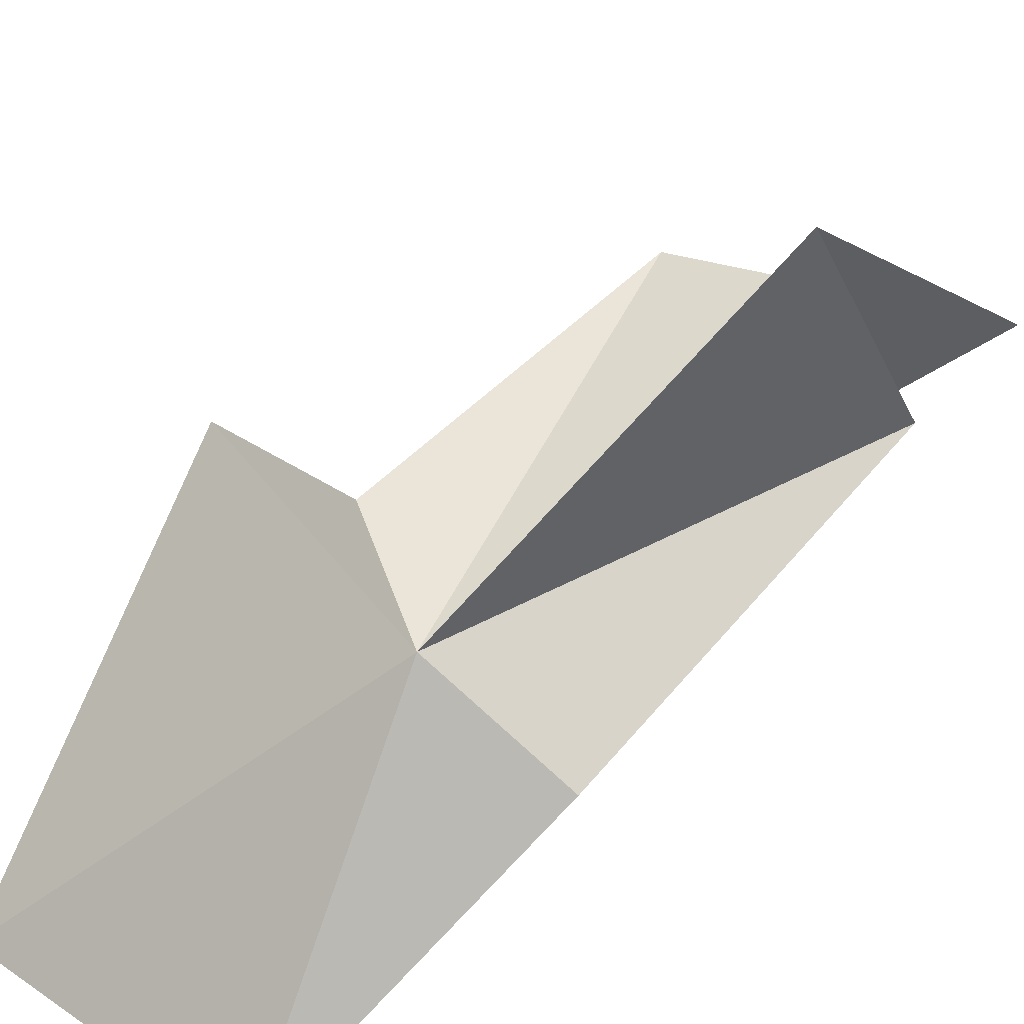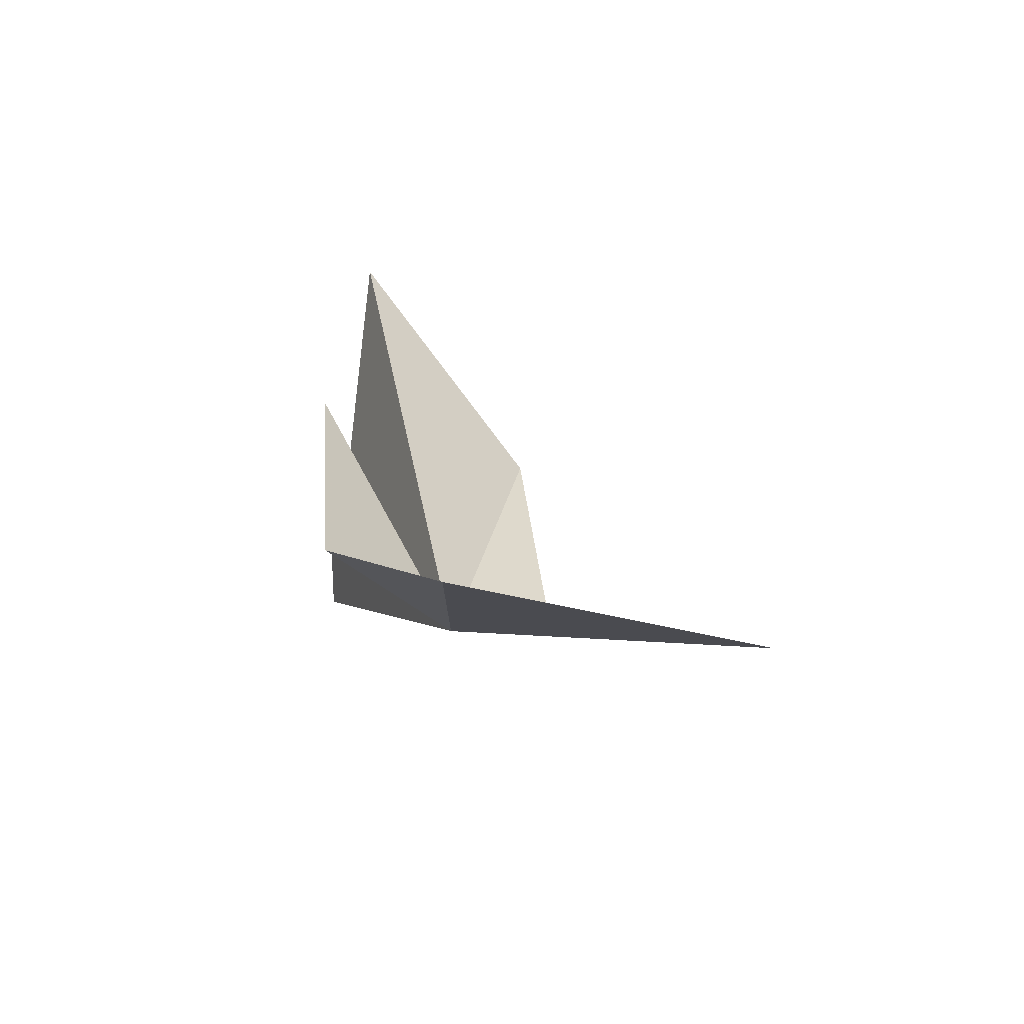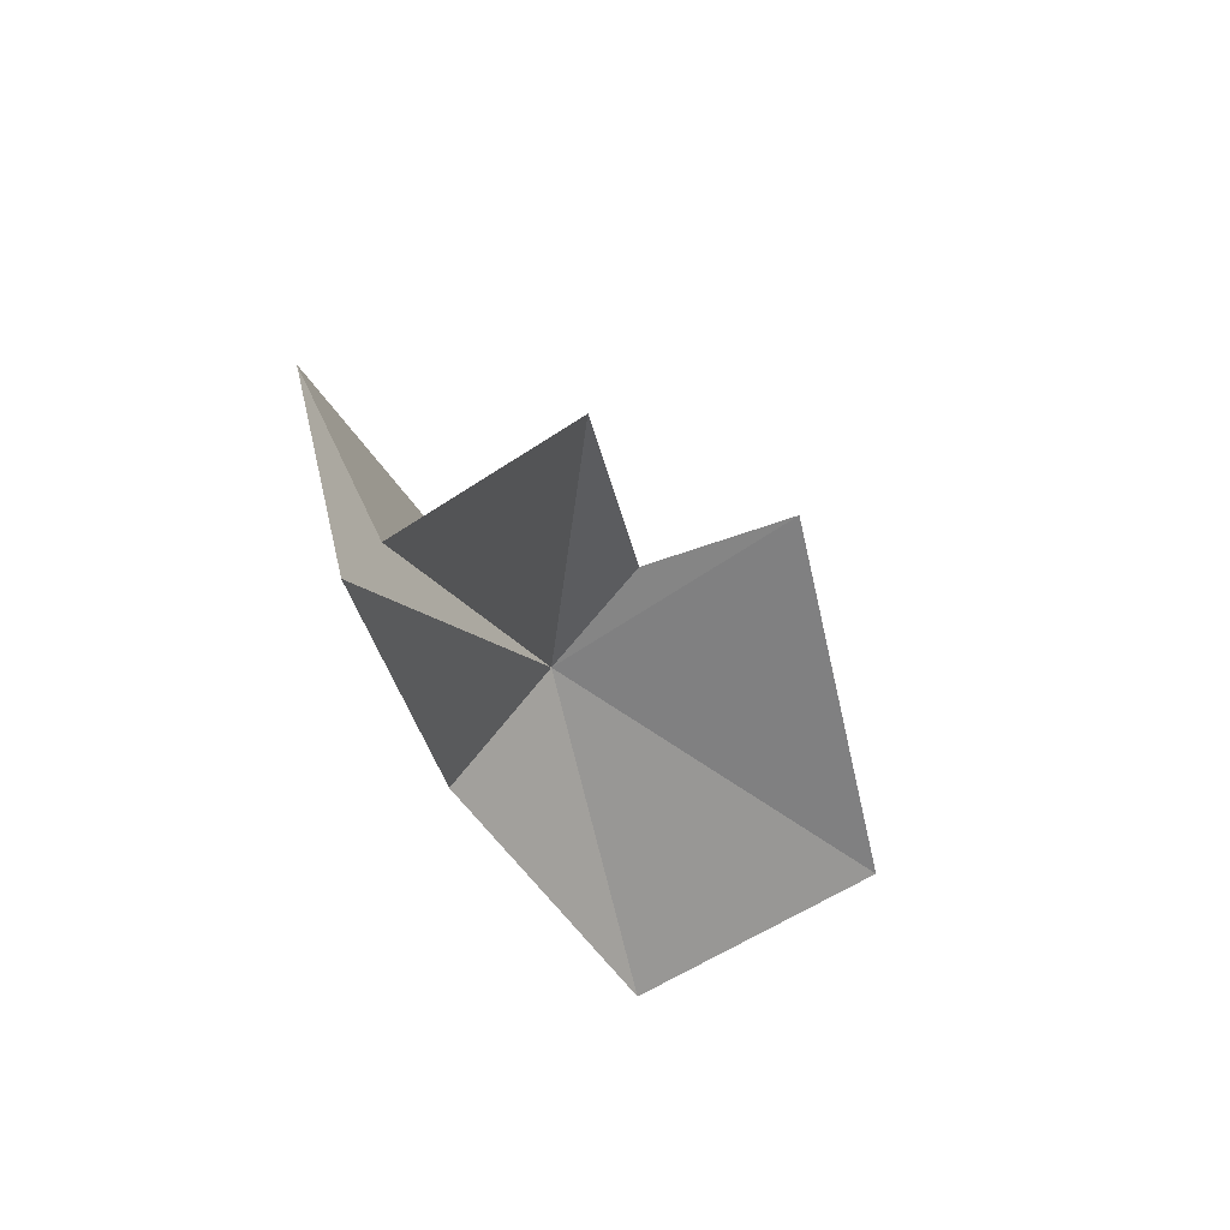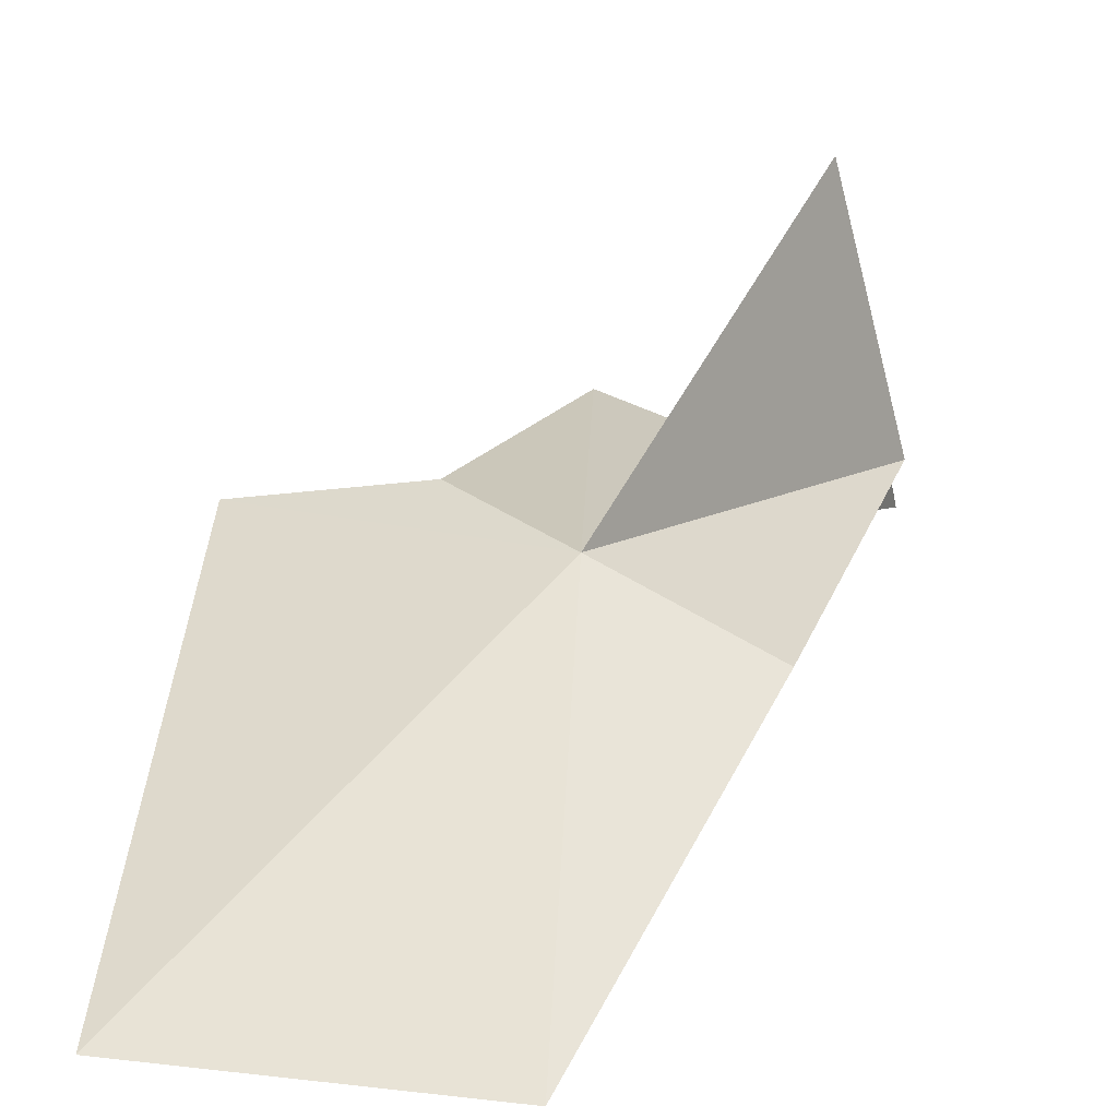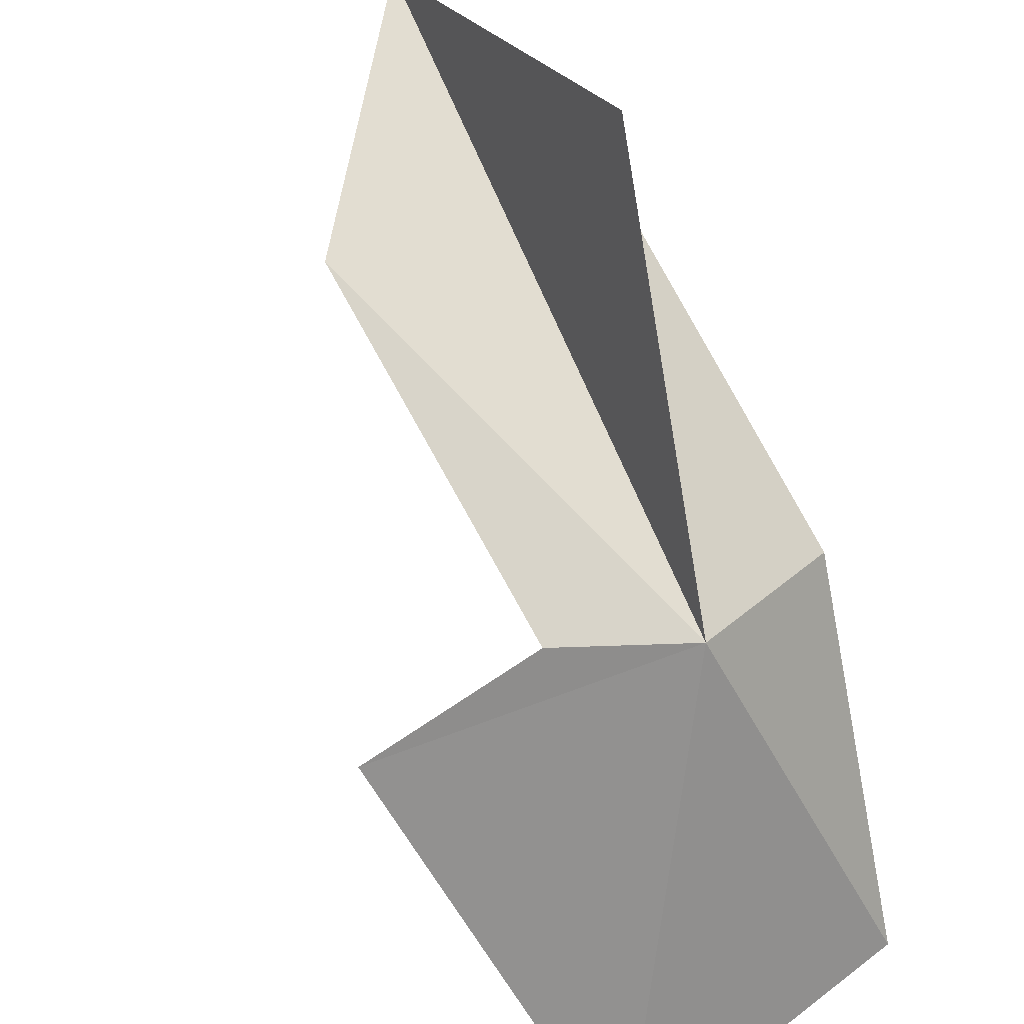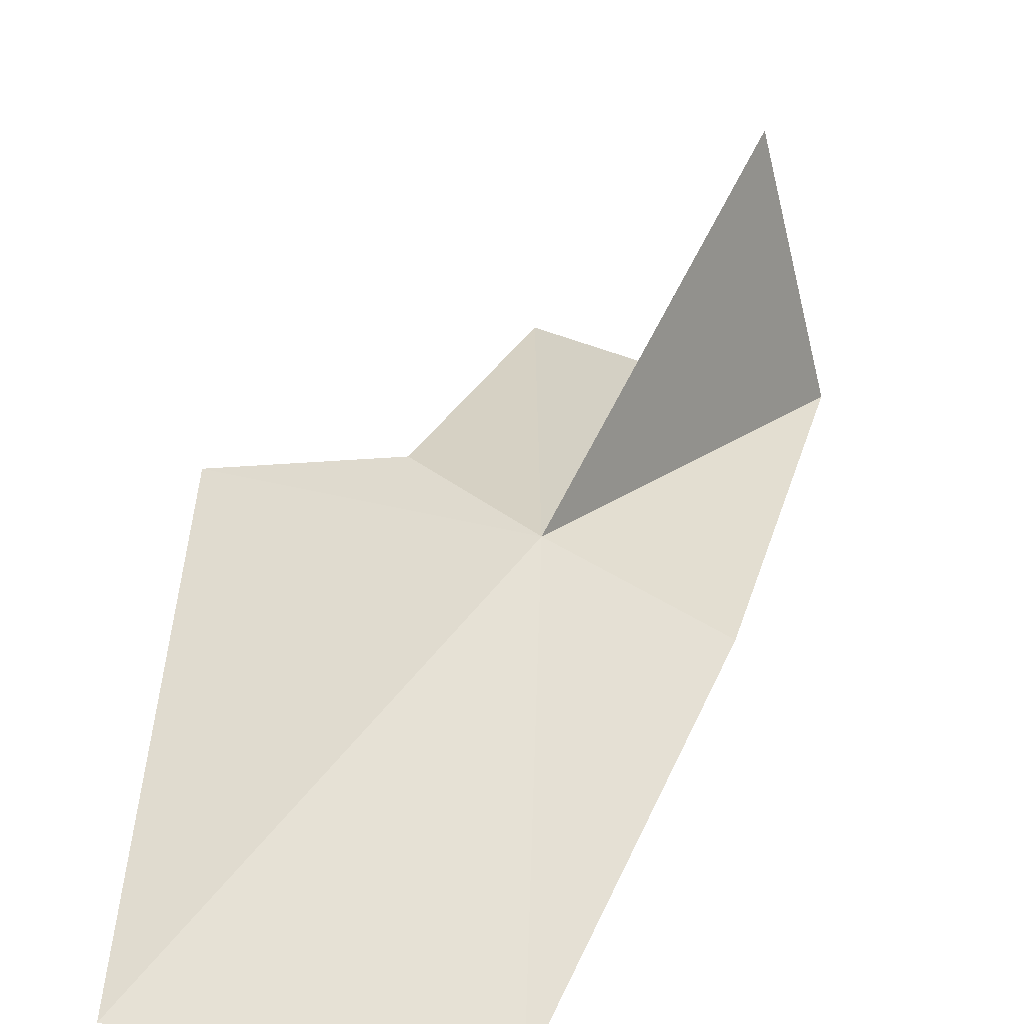
<metadata>
{"format":"obj","ext":"obj","renderer":"f3d","projection":"perspective","resolution":1024,"background":"white","views":[{"elev":41.9,"azim":41.4,"up":"+Z"},{"elev":-47.5,"azim":171.5,"up":"+Y"},{"elev":76.2,"azim":156.3,"up":"+Y"},{"elev":3.6,"azim":14.8,"up":"+Z"},{"elev":71.7,"azim":-34.0,"up":"+Z"},{"elev":10.4,"azim":12.7,"up":"+Z"}]}
</metadata>
<code>
v 2.779 -5.717 76.14
v 5.434 8.337 76.23
v 5.446 1.138 82.48
v -3.551 -4.329 76.81
v 0.178 -4.425 77.17
v 0.7323 3.166 78.53
v 6.305 3.538 77.29
v 5.942 -5.199 74.44
v 3.73 -11.32 69.07
v -2.849 -11.76 69.48
f 1 5 4
f 1 2 6
f 1 6 5
f 1 7 3
f 1 8 7
f 1 9 8
f 1 10 9
f 1 4 10
f 1 3 2

</code>
